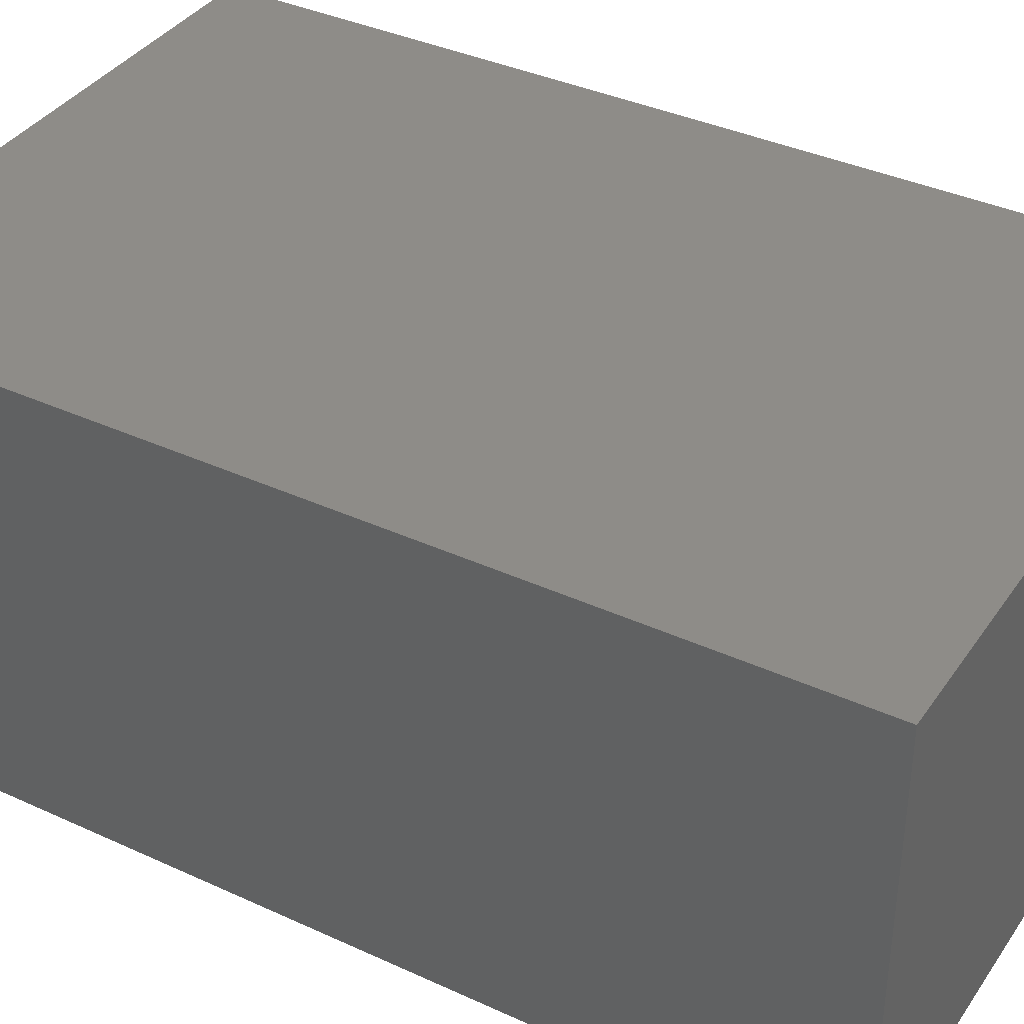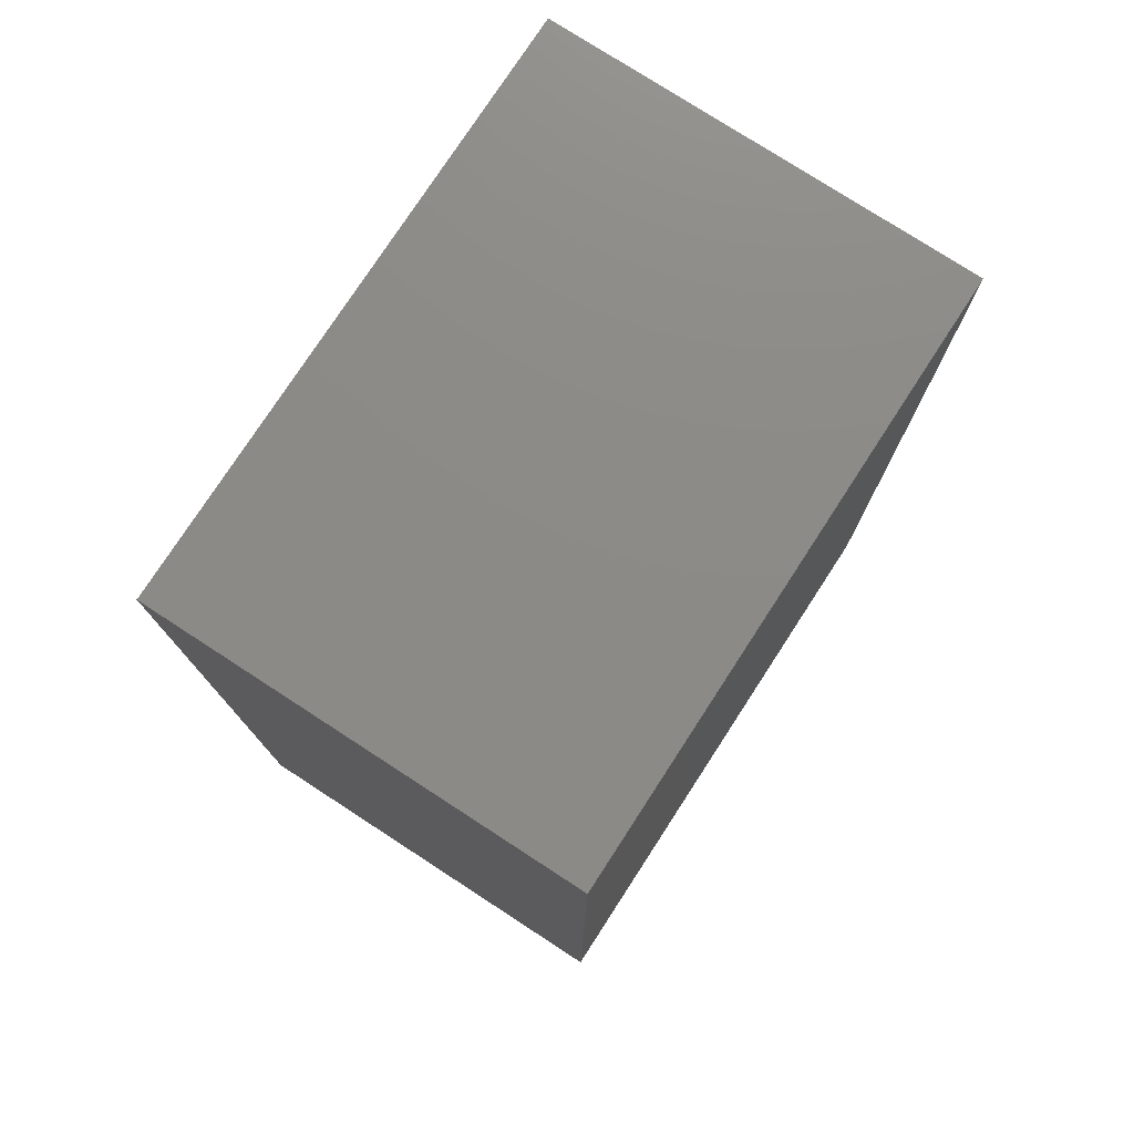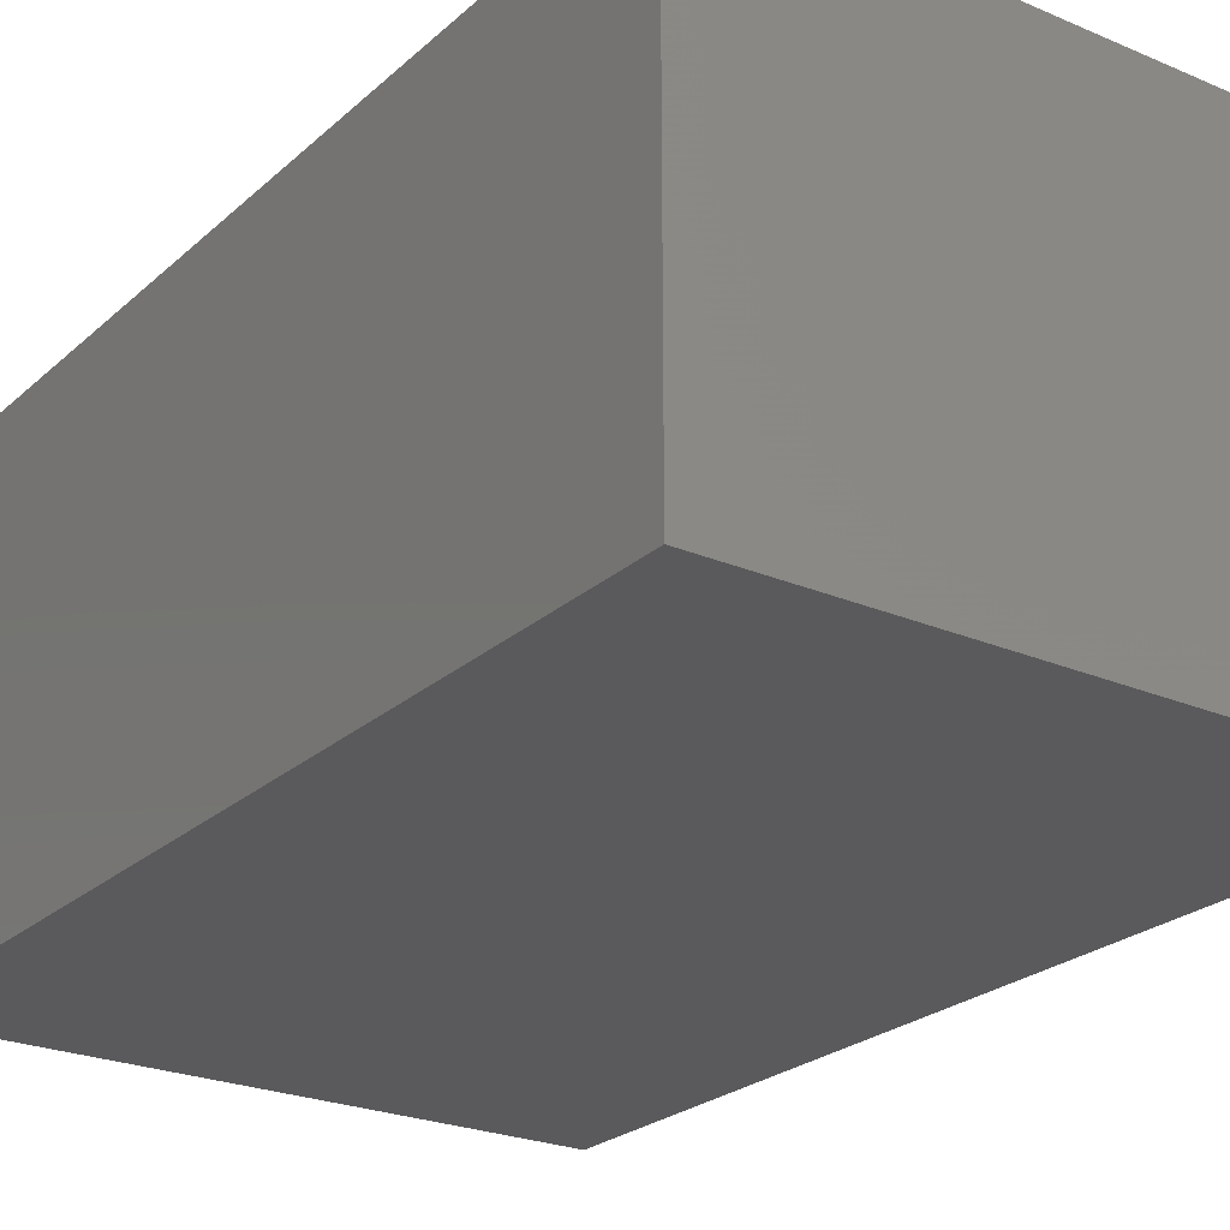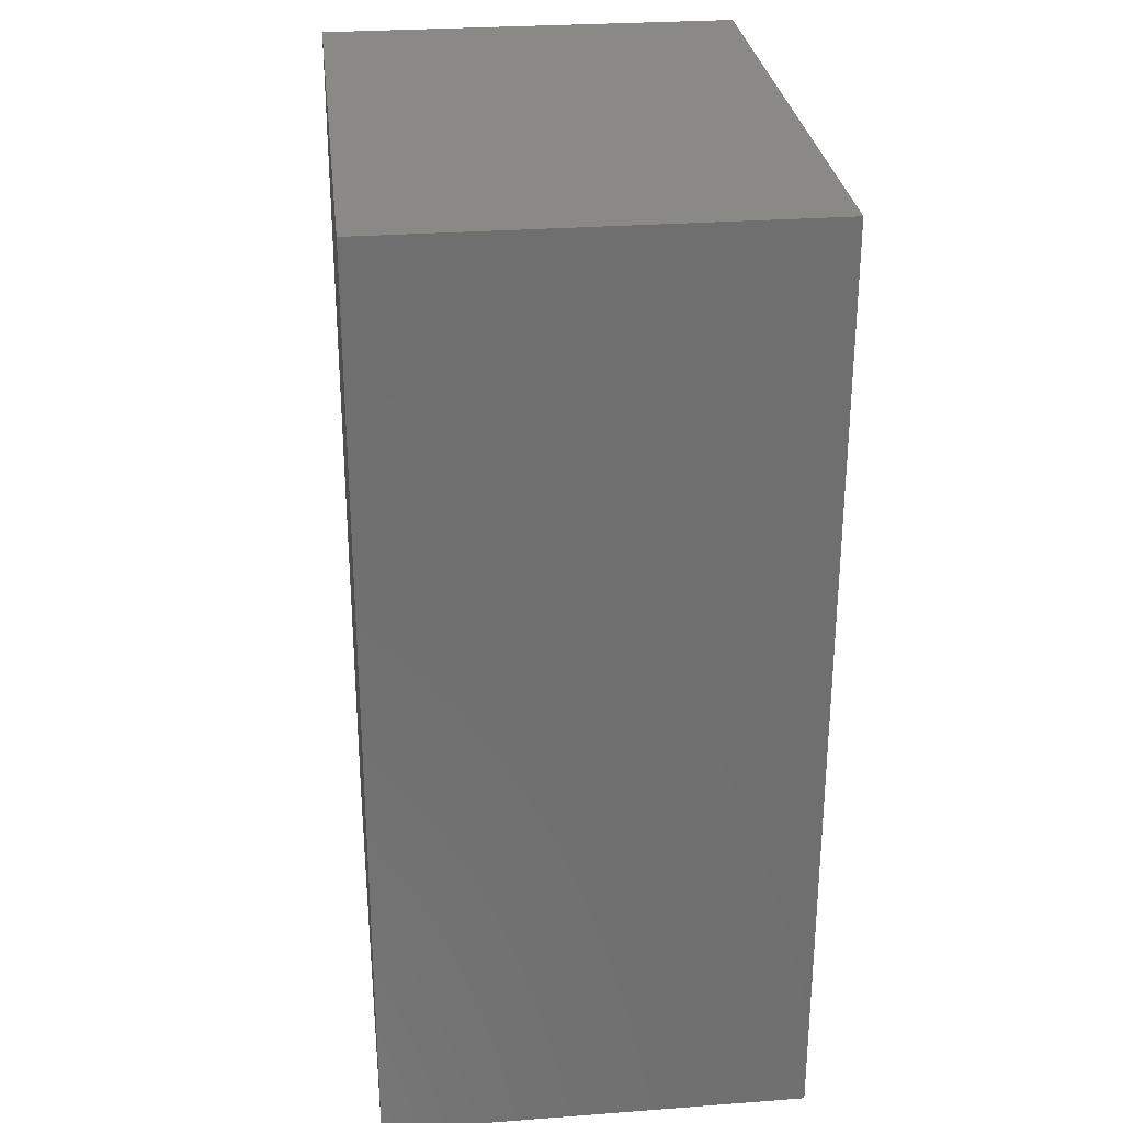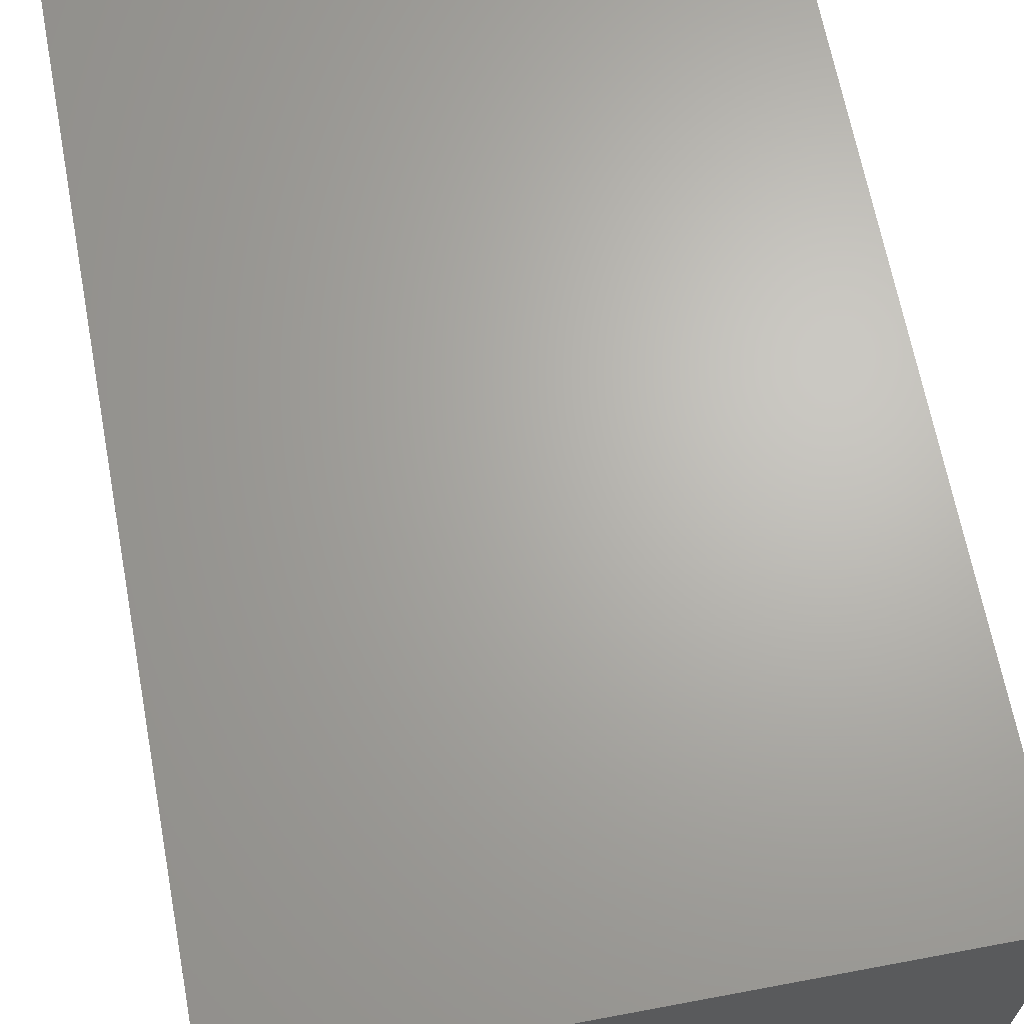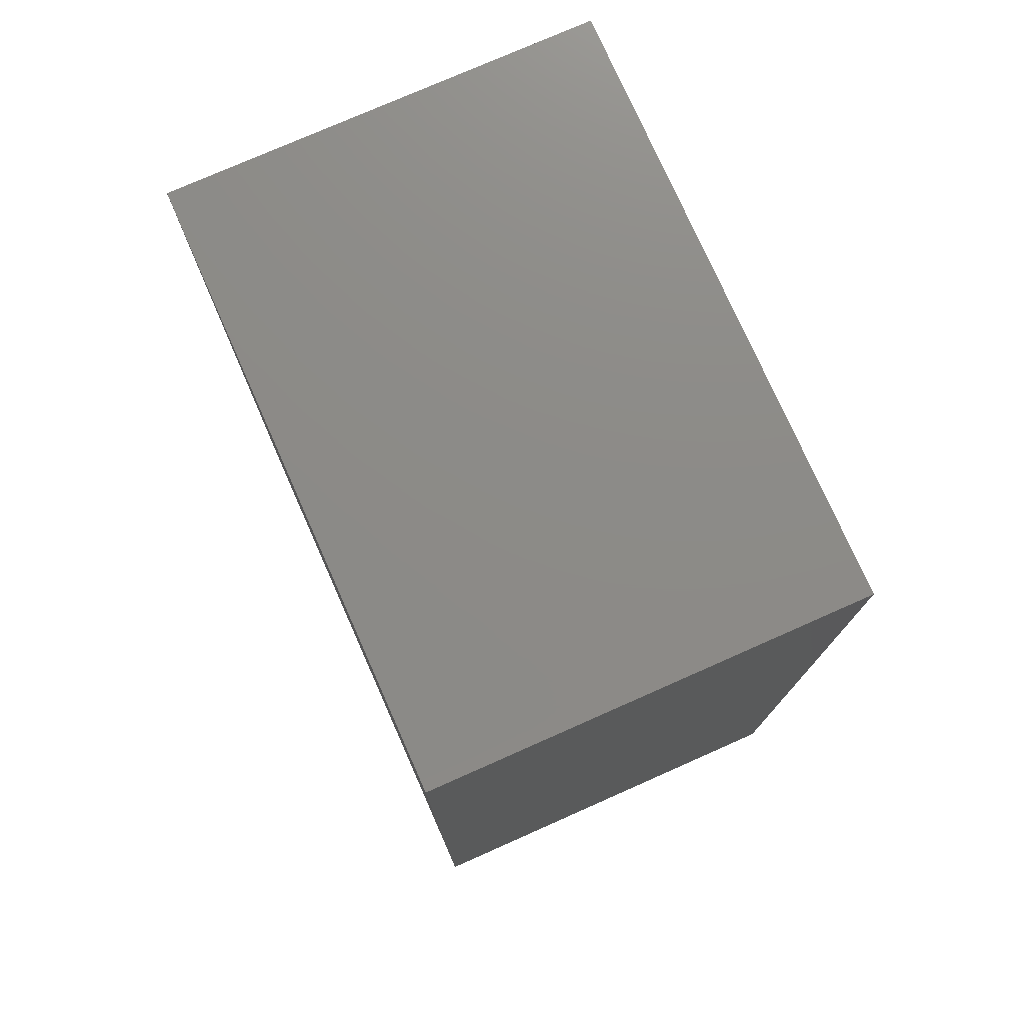
<metadata>
{"format":"stl","ext":"stl","renderer":"f3d","projection":"perspective","resolution":1024,"background":"white","views":[{"elev":37.5,"azim":-59.5,"up":"+Y"},{"elev":77.0,"azim":-57.0,"up":"+Z"},{"elev":-24.4,"azim":-35.1,"up":"+Y"},{"elev":28.6,"azim":-96.4,"up":"+Z"},{"elev":66.2,"azim":-10.7,"up":"+Y"},{"elev":76.4,"azim":66.1,"up":"+Z"}]}
</metadata>
<code>
# stl→obj: 8 verts, 12 faces
v -0.08006 -0.05417 -0.2324
v 0.06809 -0.05417 -0.000448
v -0.08006 -0.05417 -0.000448
v 0.06809 -0.05417 -0.2324
v 0.06809 0.05141 -0.2324
v -0.08006 0.05141 -0.000448
v 0.06809 0.05141 -0.000448
v -0.08006 0.05141 -0.2324
f 1 2 3
f 2 1 4
f 5 6 7
f 6 5 8
f 6 2 7
f 2 6 3
f 1 5 4
f 5 1 8
f 1 6 8
f 6 1 3
f 2 5 7
f 5 2 4

</code>
